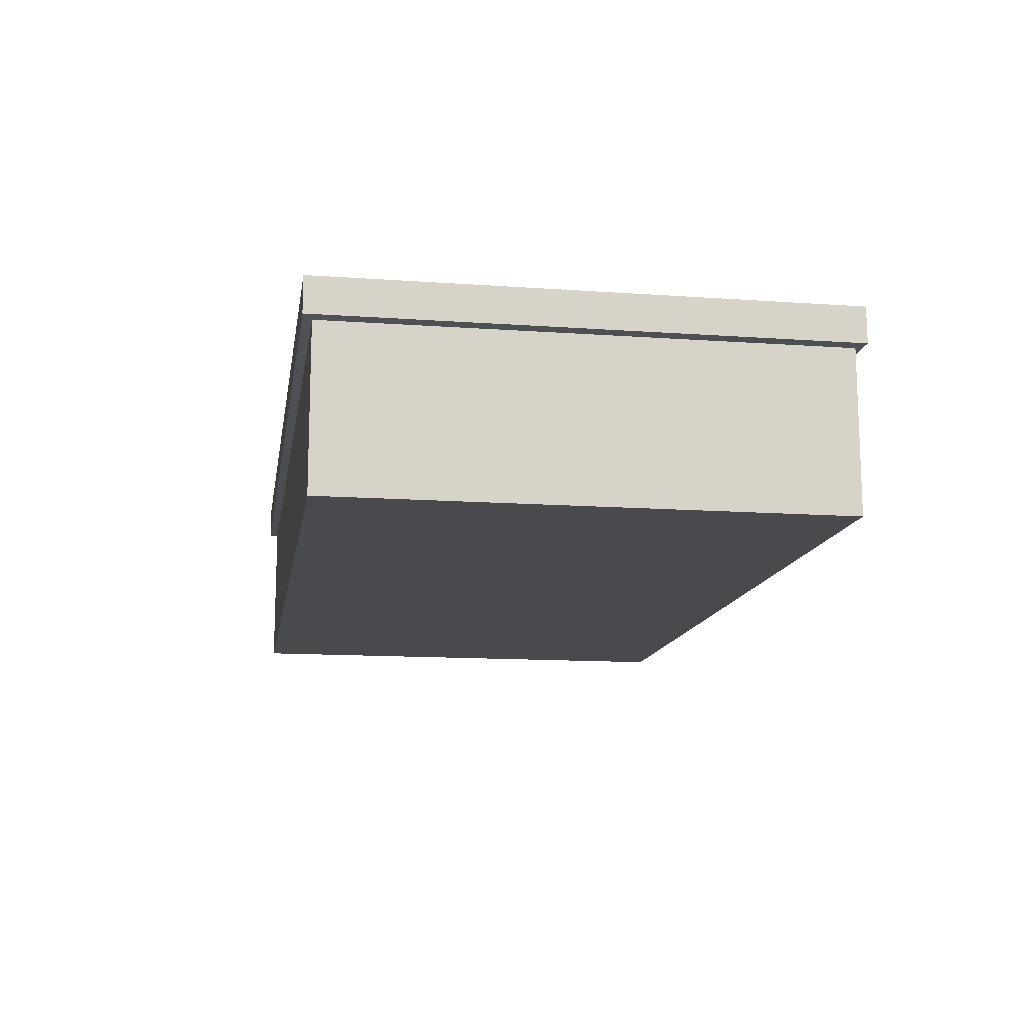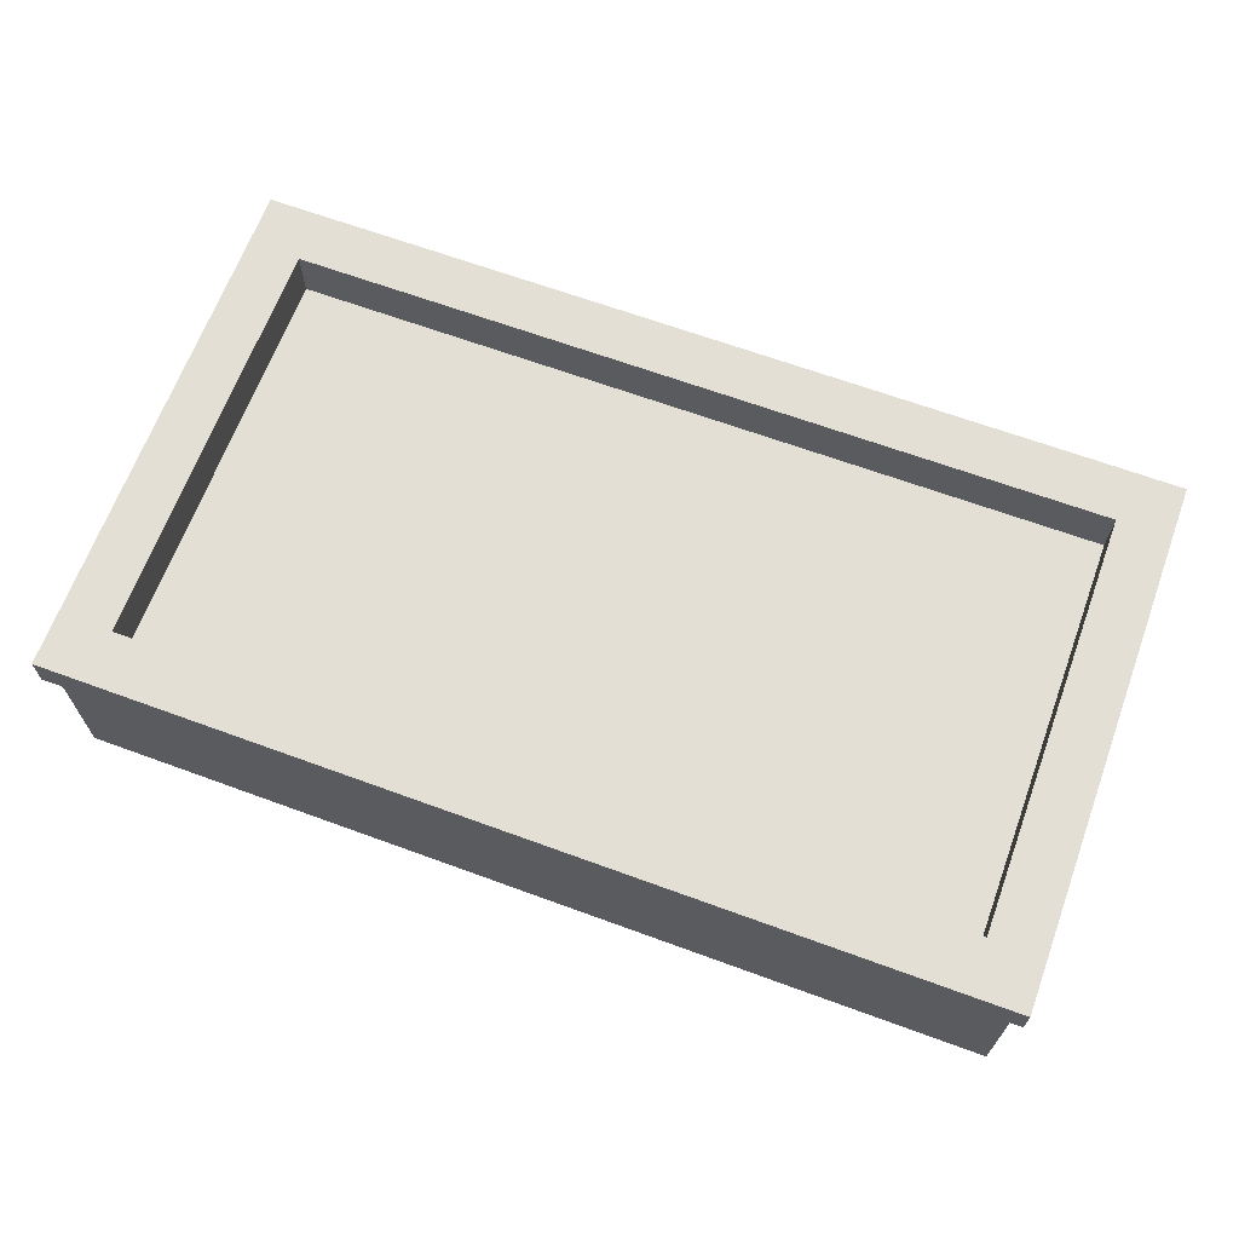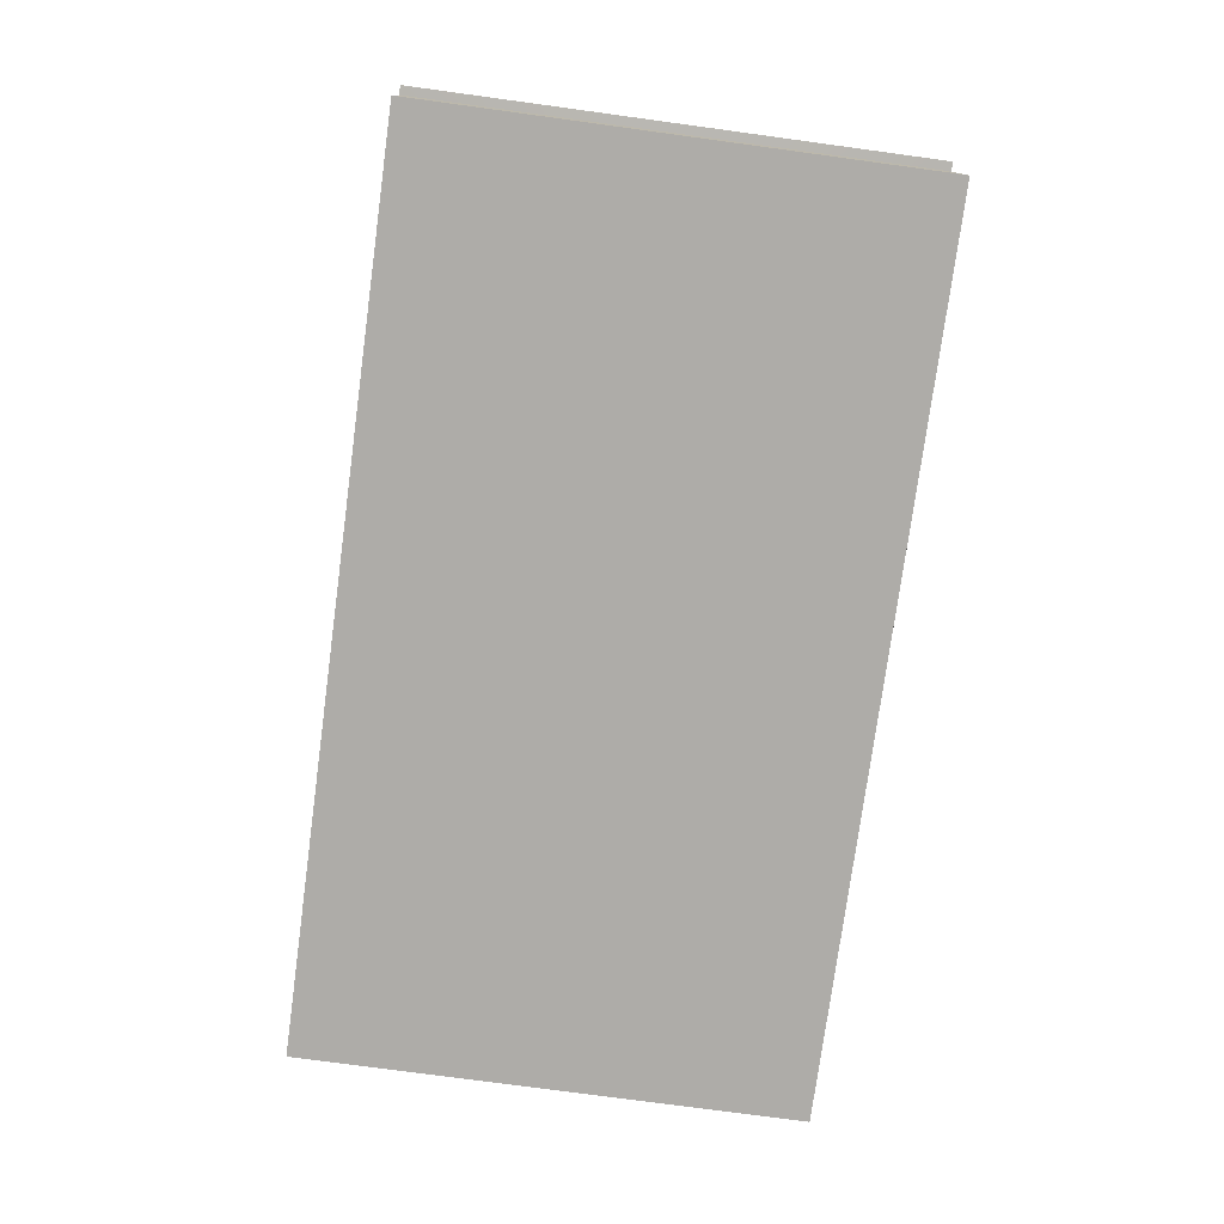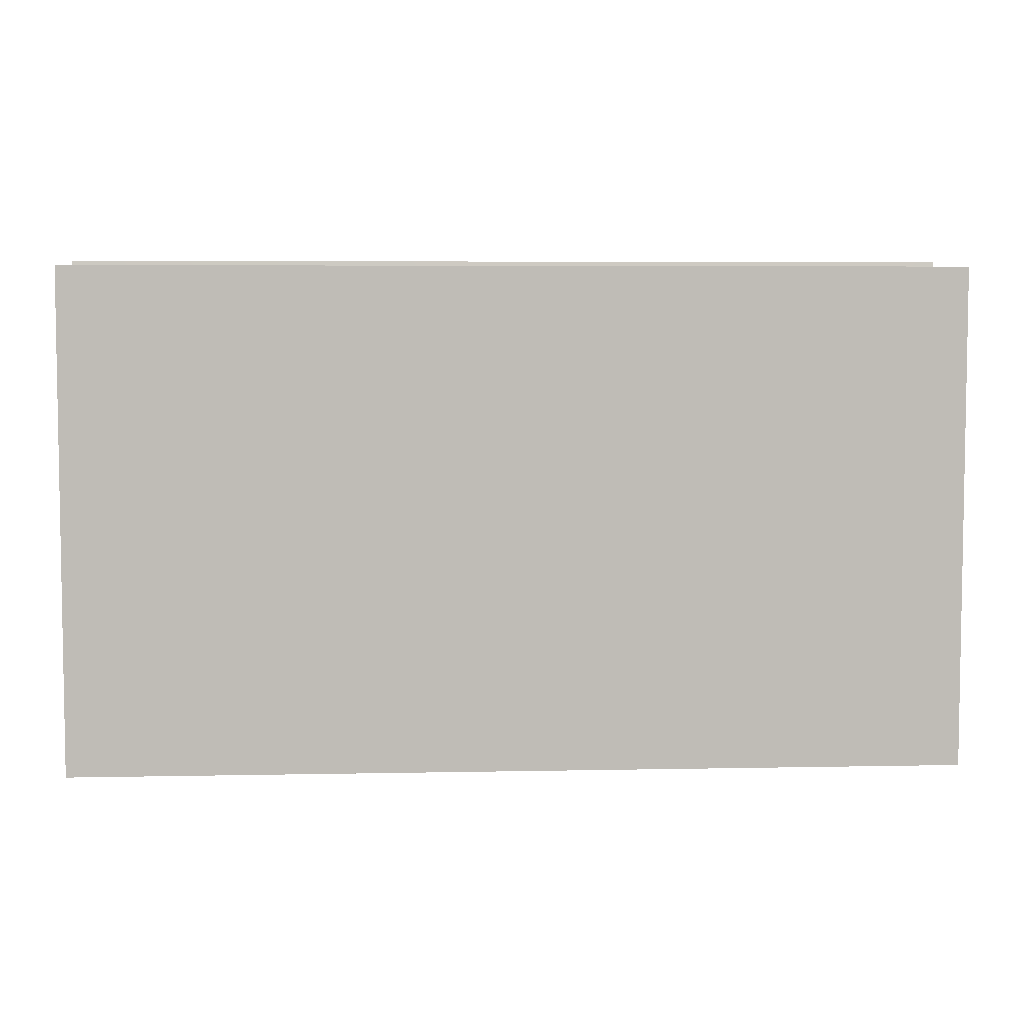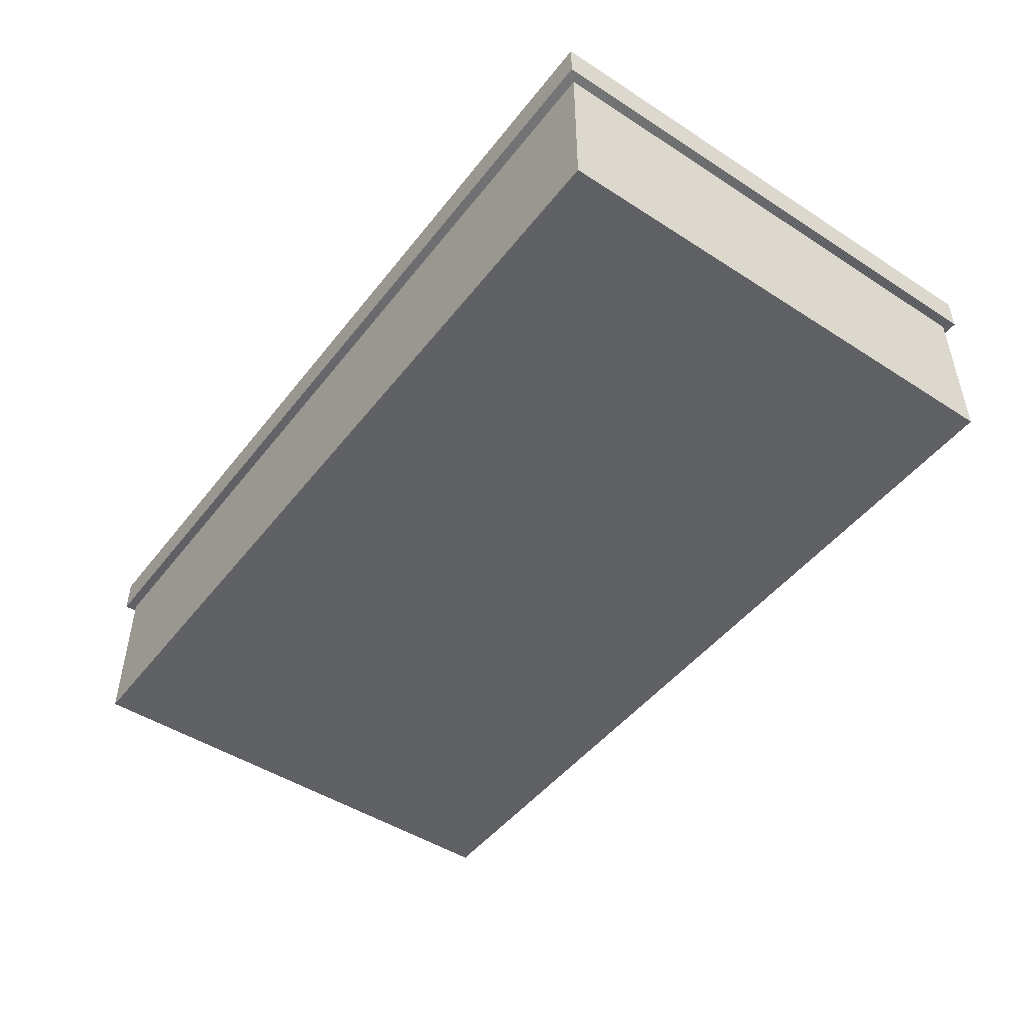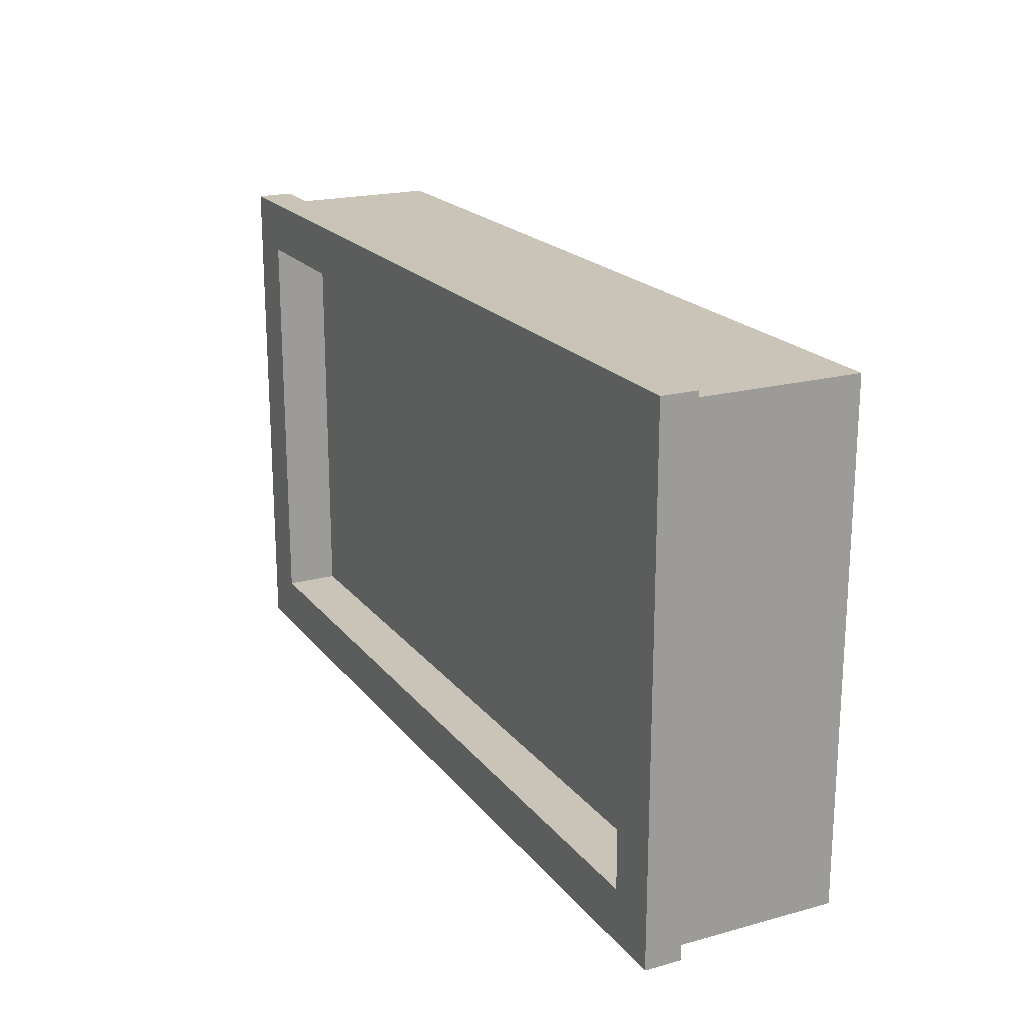
<metadata>
{"format":"obj","ext":"obj","renderer":"f3d","projection":"perspective","resolution":1024,"background":"white","views":[{"elev":-13.3,"azim":80.9,"up":"+Z"},{"elev":66.3,"azim":20.2,"up":"+Z"},{"elev":-76.9,"azim":82.3,"up":"+Z"},{"elev":5.5,"azim":176.4,"up":"+Y"},{"elev":-47.7,"azim":-126.0,"up":"+Z"},{"elev":19.9,"azim":63.4,"up":"+Y"}]}
</metadata>
<code>
g MuseumFlowerBed
v -3.285 -1.843 1.136
v 3.285 -1.843 1.136
v 3.285 -1.843 -0.04118
v -3.285 -1.843 -0.04118
v -3.285 1.843 1.136
v -3.285 1.843 -0.04118
v 3.285 1.843 -0.04118
v 3.285 1.843 1.136
v -3.285 -1.843 1.136
v -3.285 -1.843 -0.04118
v -3.285 1.843 -0.04118
v -3.285 1.843 1.136
v 2.963 1.522 1.416
v 2.963 -1.522 1.416
v 2.963 -1.522 1.024
v 2.963 1.522 1.024
v 3.35 -1.908 1.153
v 3.35 -1.908 1.416
v 3.35 1.908 1.416
v 3.35 1.908 1.153
v -3.285 -1.843 -0.04118
v 3.285 -1.843 -0.04118
v 3.285 1.843 -0.04118
v -3.285 1.843 -0.04118
v -2.963 -1.522 1.416
v 2.963 -1.522 1.416
v 3.35 -1.908 1.416
v -3.35 -1.908 1.416
v 2.963 1.522 1.416
v -2.963 1.522 1.416
v -3.35 1.908 1.416
v 3.35 1.908 1.416
v -2.963 1.522 1.416
v -2.963 -1.522 1.416
v -3.35 -1.908 1.416
v -3.35 1.908 1.416
v 2.963 -1.522 1.416
v 2.963 1.522 1.416
v 3.35 1.908 1.416
v 3.35 -1.908 1.416
v -2.963 1.522 1.416
v 2.963 1.522 1.416
v 2.963 1.522 1.024
v -2.963 1.522 1.024
v -2.963 -1.522 1.416
v -2.963 1.522 1.416
v -2.963 1.522 1.024
v -2.963 -1.522 1.024
v 2.963 -1.522 1.416
v -2.963 -1.522 1.416
v -2.963 -1.522 1.024
v 2.963 -1.522 1.024
v 3.285 -1.843 1.136
v 3.35 -1.908 1.153
v 3.35 1.908 1.153
v 3.285 1.843 1.136
v -3.35 -1.908 1.416
v -3.35 -1.908 1.153
v -3.35 1.908 1.153
v -3.35 1.908 1.416
v -3.35 1.908 1.416
v -3.35 1.908 1.153
v 3.35 1.908 1.153
v 3.35 1.908 1.416
v -3.35 -1.908 1.416
v 3.35 -1.908 1.416
v 3.35 -1.908 1.153
v -3.35 -1.908 1.153
v 3.285 -1.843 -0.04118
v 3.285 -1.843 1.136
v 3.285 1.843 1.136
v 3.285 1.843 -0.04118
v -3.35 -1.908 1.153
v -3.285 -1.843 1.136
v -3.285 1.843 1.136
v -3.35 1.908 1.153
v -3.35 1.908 1.153
v -3.285 1.843 1.136
v 3.285 1.843 1.136
v 3.35 1.908 1.153
v -3.35 -1.908 1.153
v 3.35 -1.908 1.153
v 3.285 -1.843 1.136
v -3.285 -1.843 1.136
v 2.963 -1.522 1.024
v -2.963 -1.522 1.024
v -2.963 1.522 1.024
v 2.963 1.522 1.024
g MuseumFlowerBed_0
f 3 2 1
f 4 3 1
f 7 6 5
f 8 7 5
f 11 10 9
f 12 11 9
f 15 14 13
f 16 15 13
f 19 18 17
f 20 19 17
f 23 22 21
f 24 23 21
f 27 26 25
f 28 27 25
f 31 30 29
f 32 31 29
f 35 34 33
f 36 35 33
f 39 38 37
f 40 39 37
f 43 42 41
f 44 43 41
f 47 46 45
f 48 47 45
f 51 50 49
f 52 51 49
f 55 54 53
f 56 55 53
f 59 58 57
f 60 59 57
f 63 62 61
f 64 63 61
f 67 66 65
f 68 67 65
f 71 70 69
f 72 71 69
f 75 74 73
f 76 75 73
f 79 78 77
f 80 79 77
f 83 82 81
f 84 83 81
g MuseumFlowerBed_1
f 87 86 85
f 88 87 85

</code>
